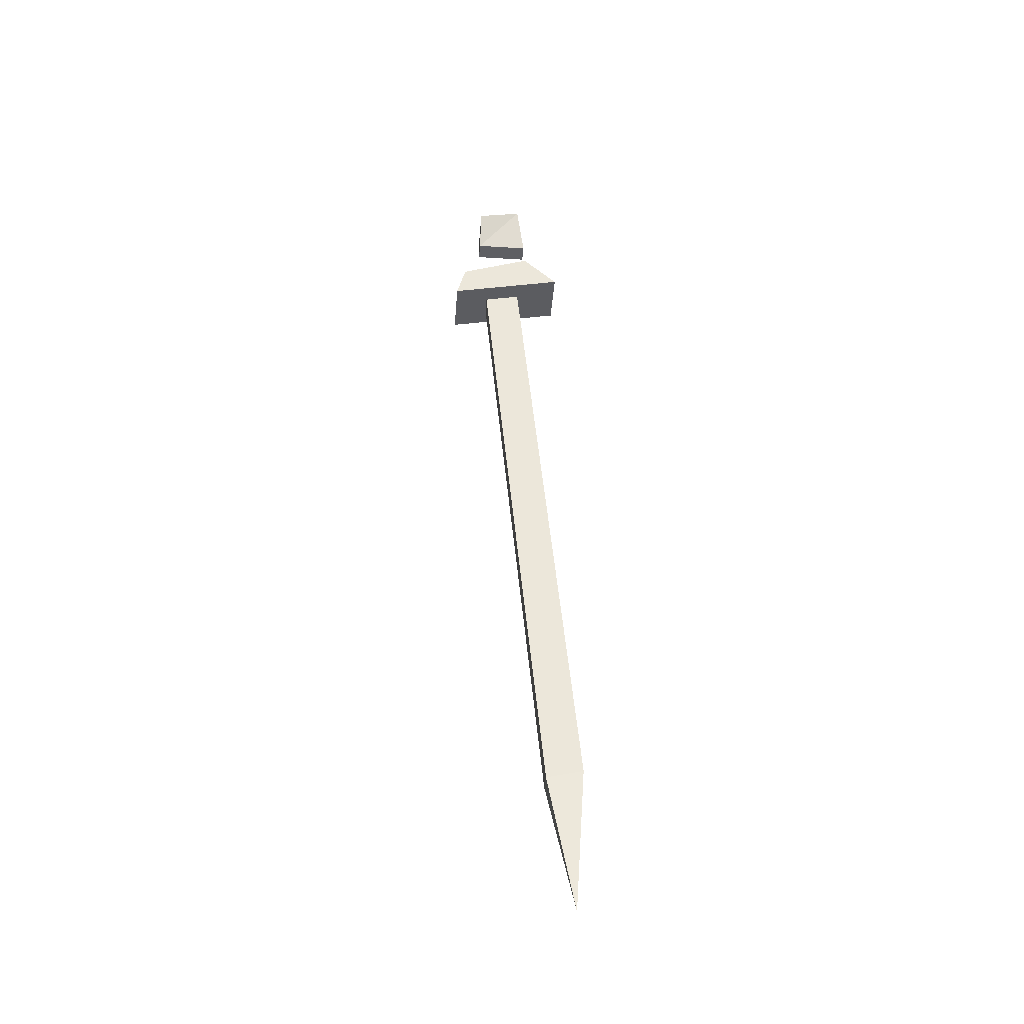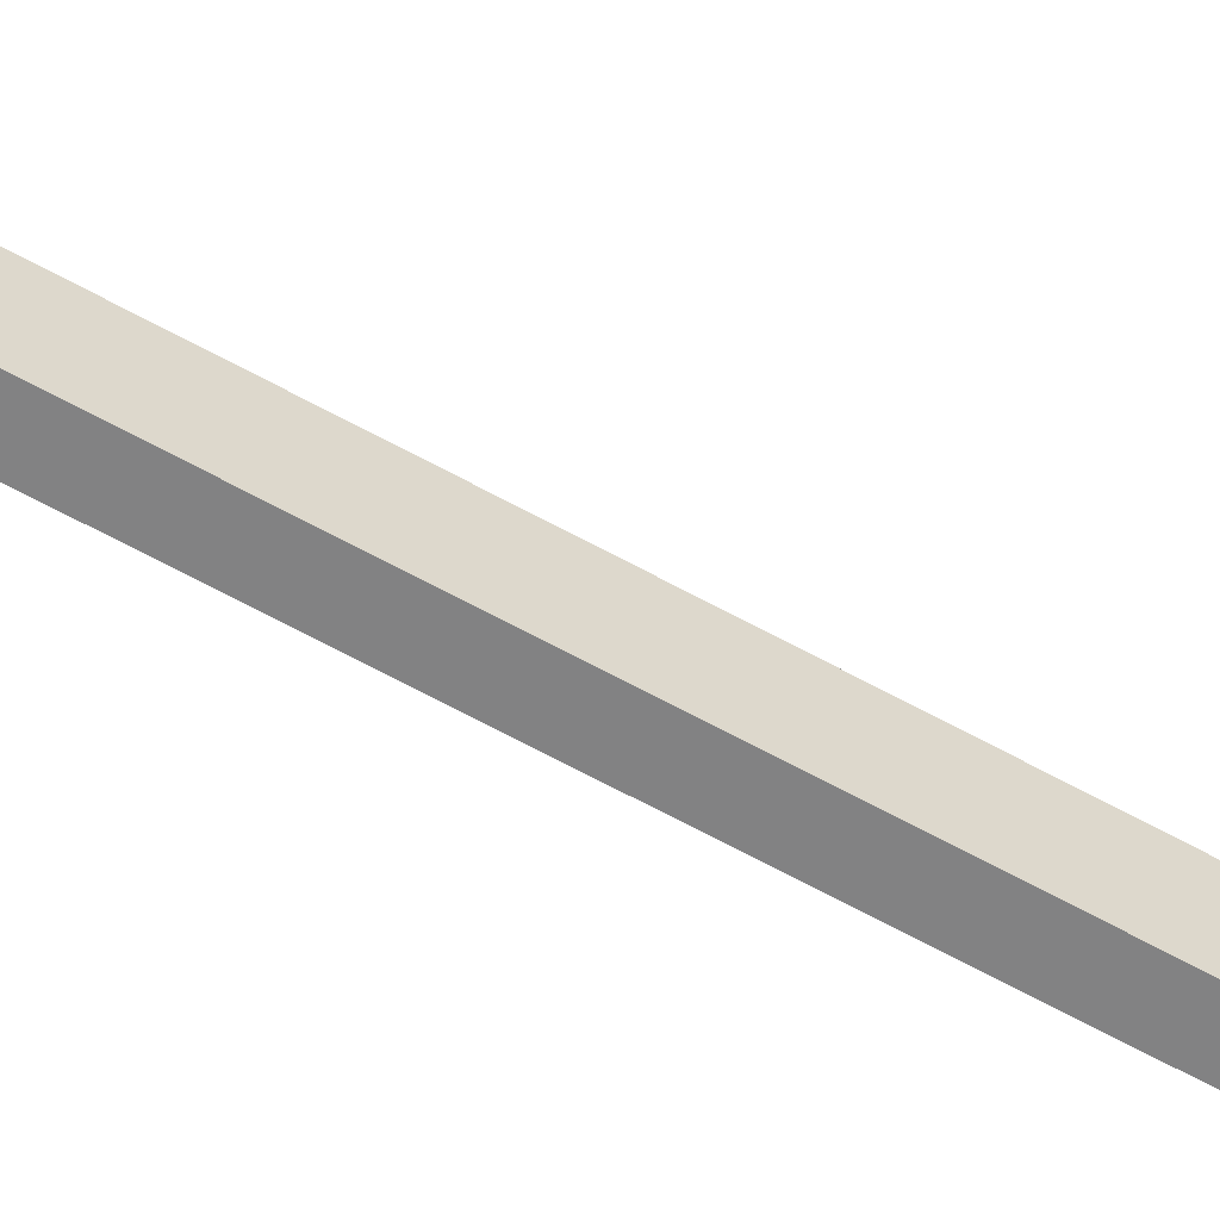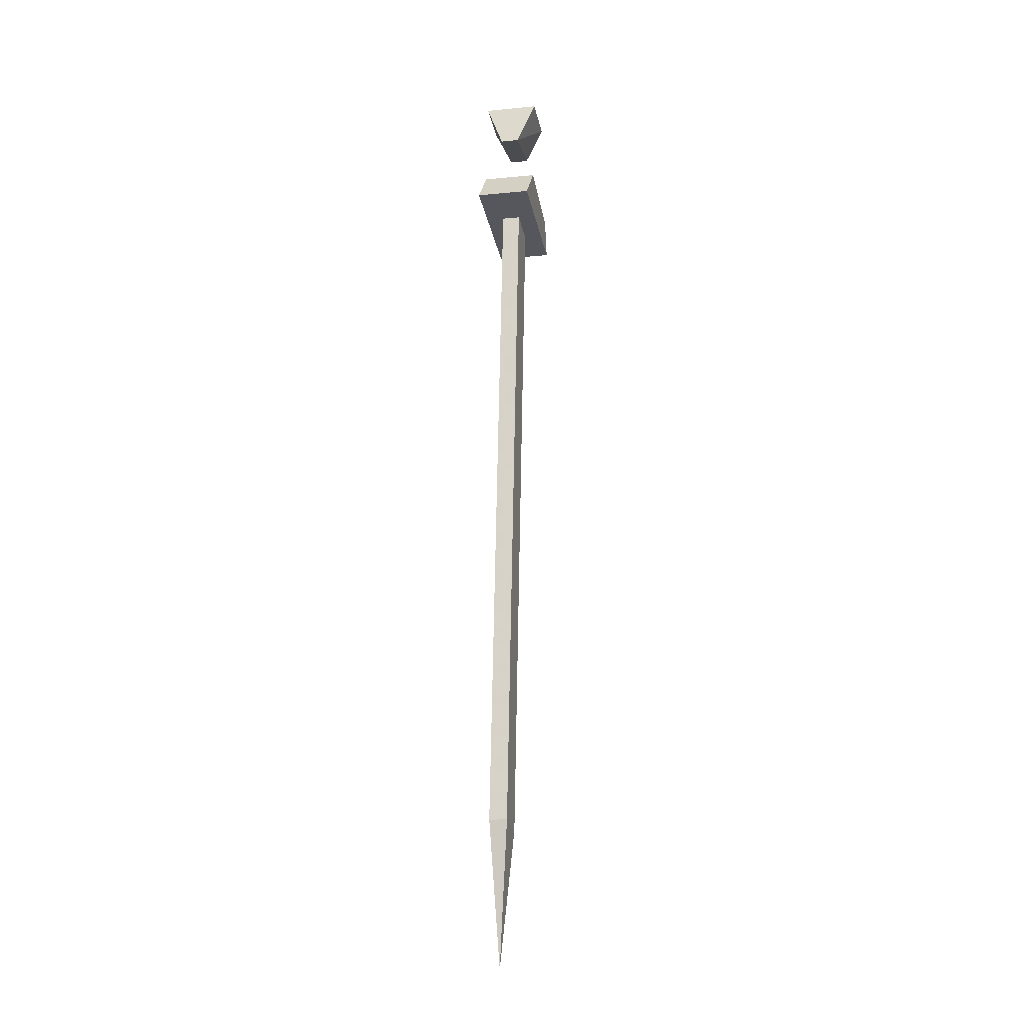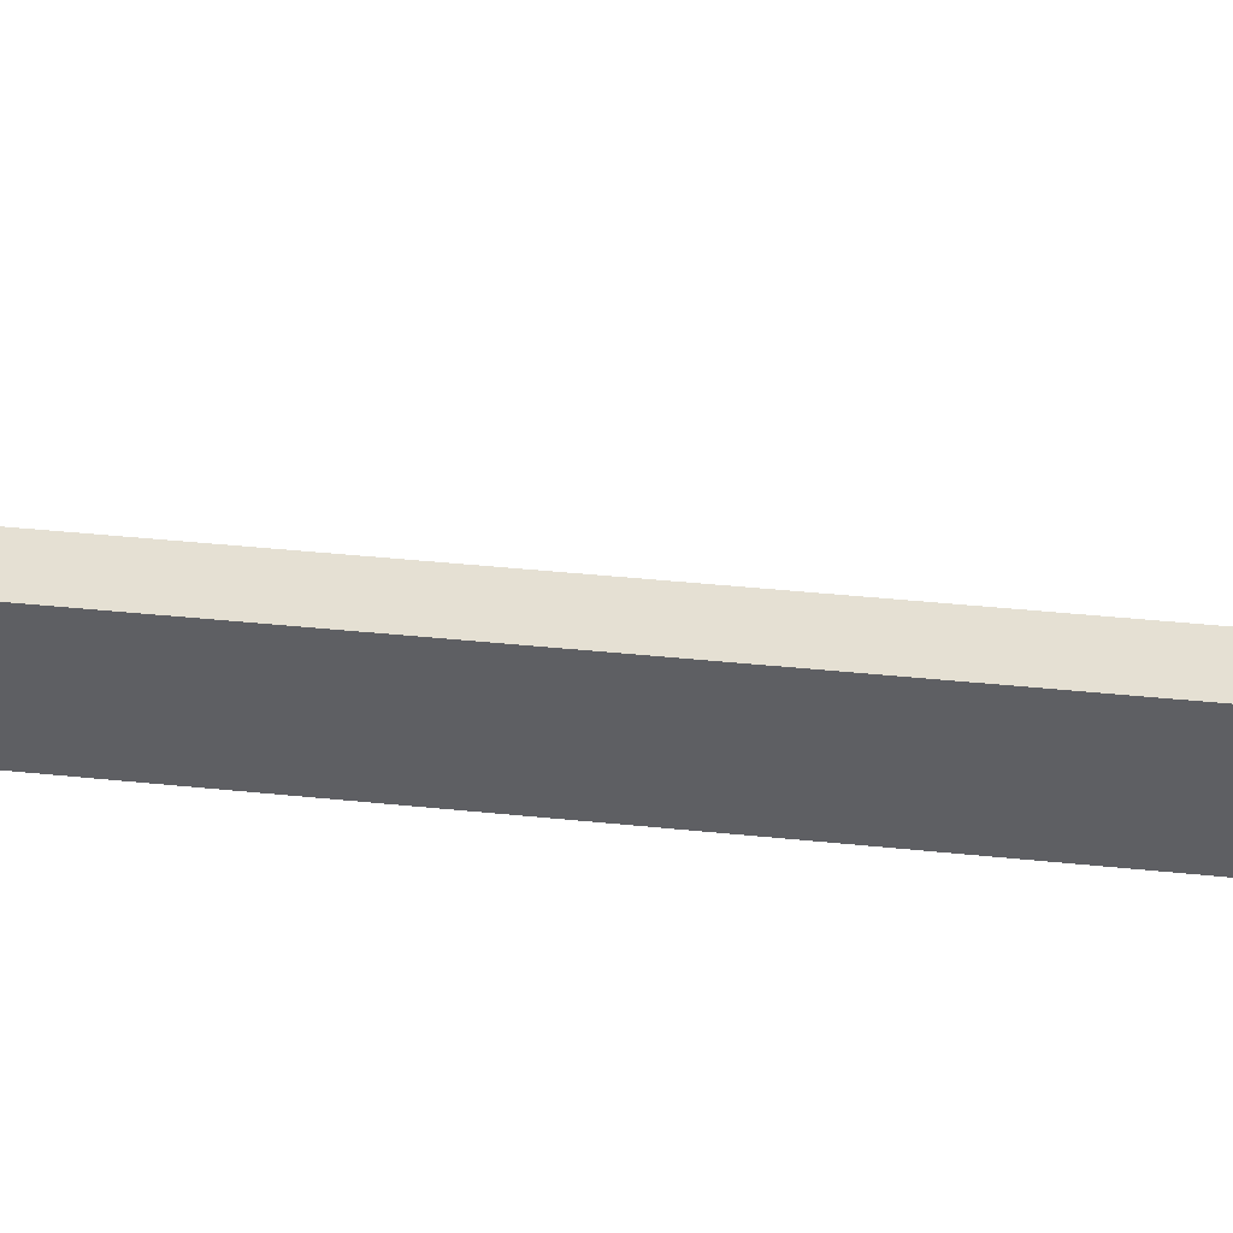
<metadata>
{"format":"obj","ext":"obj","renderer":"f3d","projection":"perspective","resolution":1024,"background":"white","views":[{"elev":-41.8,"azim":-94.4,"up":"+Z"},{"elev":-59.0,"azim":62.4,"up":"+Y"},{"elev":-14.7,"azim":11.8,"up":"+Z"},{"elev":42.3,"azim":-77.2,"up":"+Y"}]}
</metadata>
<code>
v -0.2266 -0.7422 0.03125
v -0.2266 -0.7891 0.03125
v -0.2422 -0.7891 0.03125
v -0.2422 -0.7422 0.03125
v -0.2109 -0.7422 0.0625
v -0.2109 -0.7812 0.07031
v -0.2578 -0.7812 0.07031
v -0.2578 -0.7422 0.0625
v -0.2578 -0.7188 -0.0625
v -0.2578 -0.7266 -0.03125
v -0.2109 -0.7266 -0.03125
v -0.2109 -0.7188 -0.0625
v -0.2578 -0.8203 -0.03906
v -0.2578 -0.7891 -0.007812
v -0.2109 -0.7891 -0.007812
v -0.2109 -0.8203 -0.03906
v -0.2266 -0.7812 -0.03906
v -0.2266 -0.75 -0.05469
v -0.2422 -0.75 -0.05469
v -0.2422 -0.7812 -0.03906
v -0.2266 -0.8359 -0.6328
v -0.2266 -0.8047 -0.6406
v -0.2422 -0.8047 -0.6406
v -0.2422 -0.8359 -0.6328
v -0.2344 -0.8281 -0.7578
f 1 2 3
f 1 3 4
f 1 4 5
f 1 5 2
f 2 5 6
f 2 6 7
f 2 7 3
f 3 7 4
f 4 7 8
f 4 8 5
f 5 8 6
f 6 8 7
f 9 10 11
f 9 11 12
f 9 12 13
f 9 13 10
f 10 13 14
f 10 14 15
f 10 15 11
f 11 15 12
f 12 15 16
f 12 16 13
f 13 16 14
f 14 16 15
f 17 18 19
f 17 19 20
f 17 20 21
f 17 21 18
f 18 21 22
f 18 22 23
f 18 23 19
f 19 23 20
f 20 23 24
f 20 24 21
f 21 24 25
f 21 25 22
f 22 25 23
f 23 25 24

</code>
